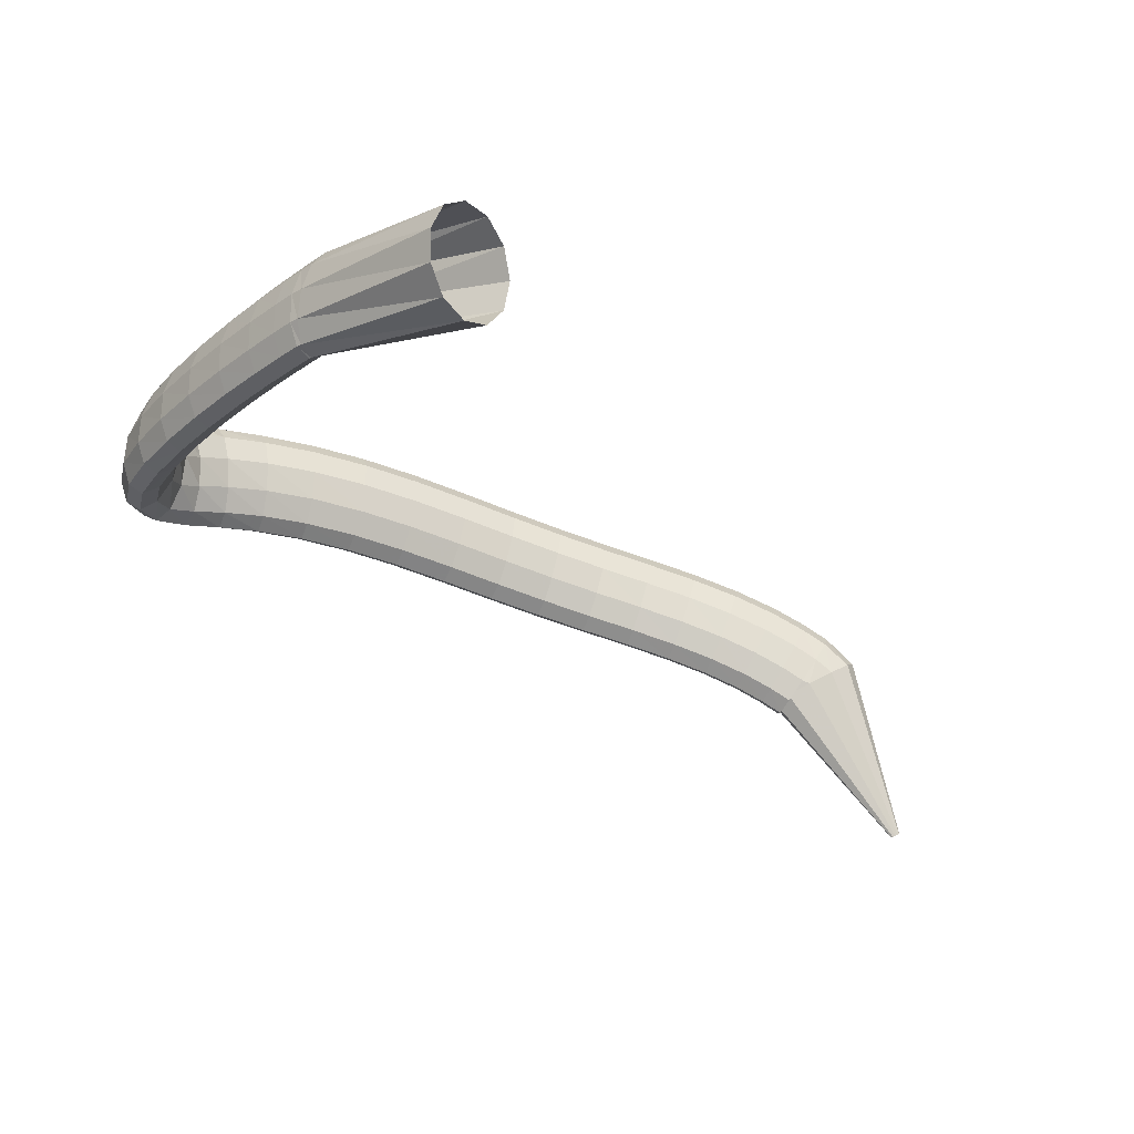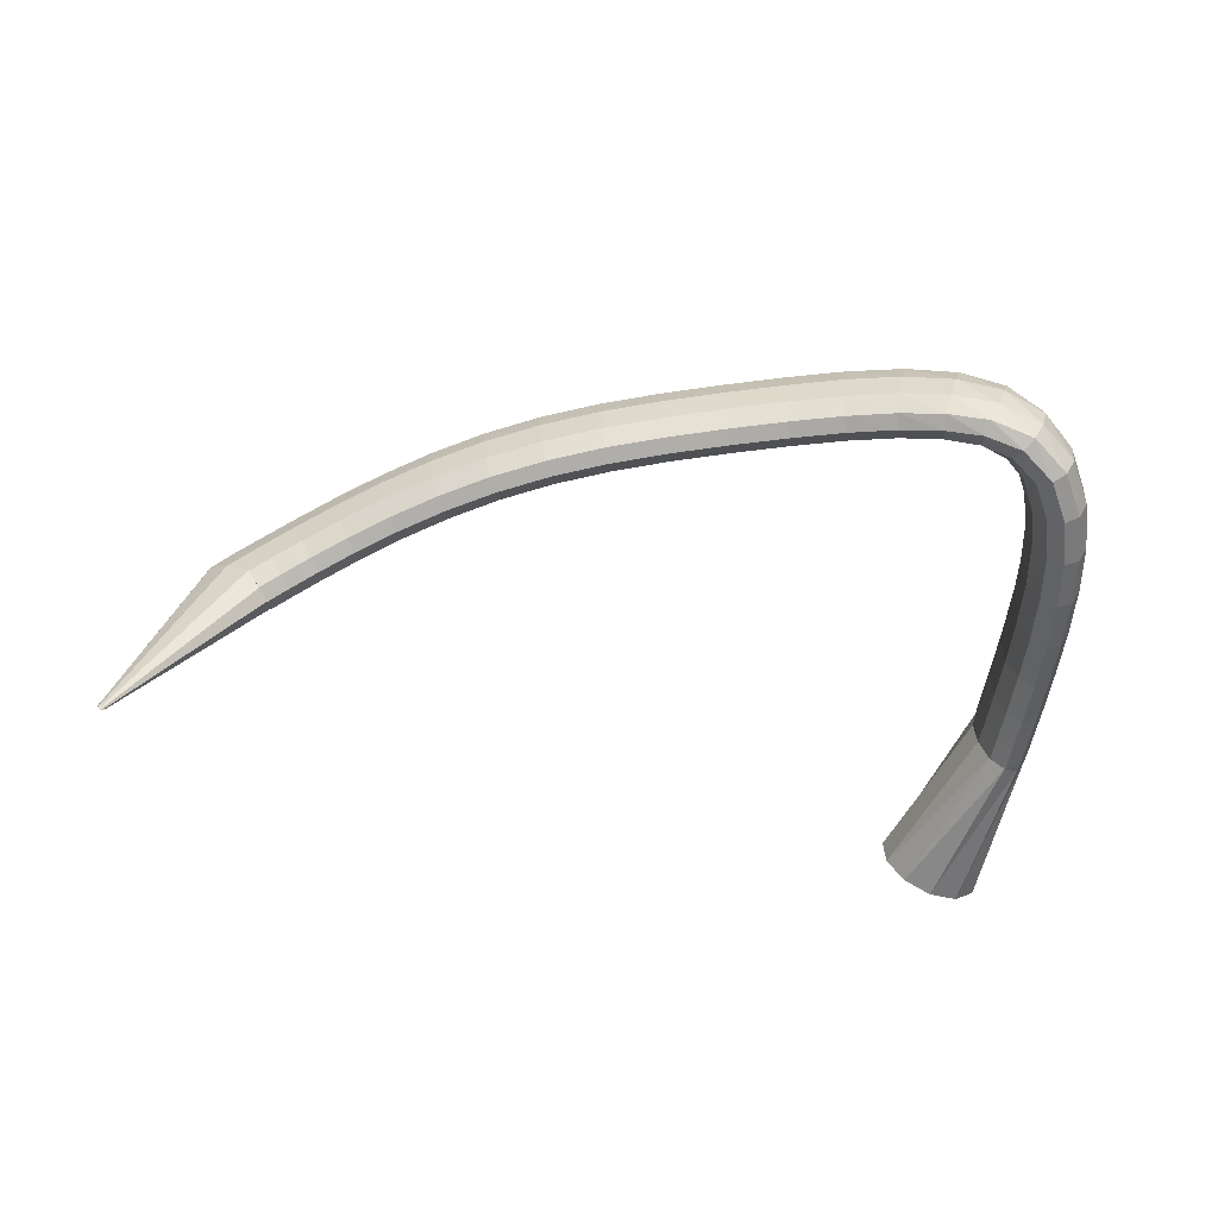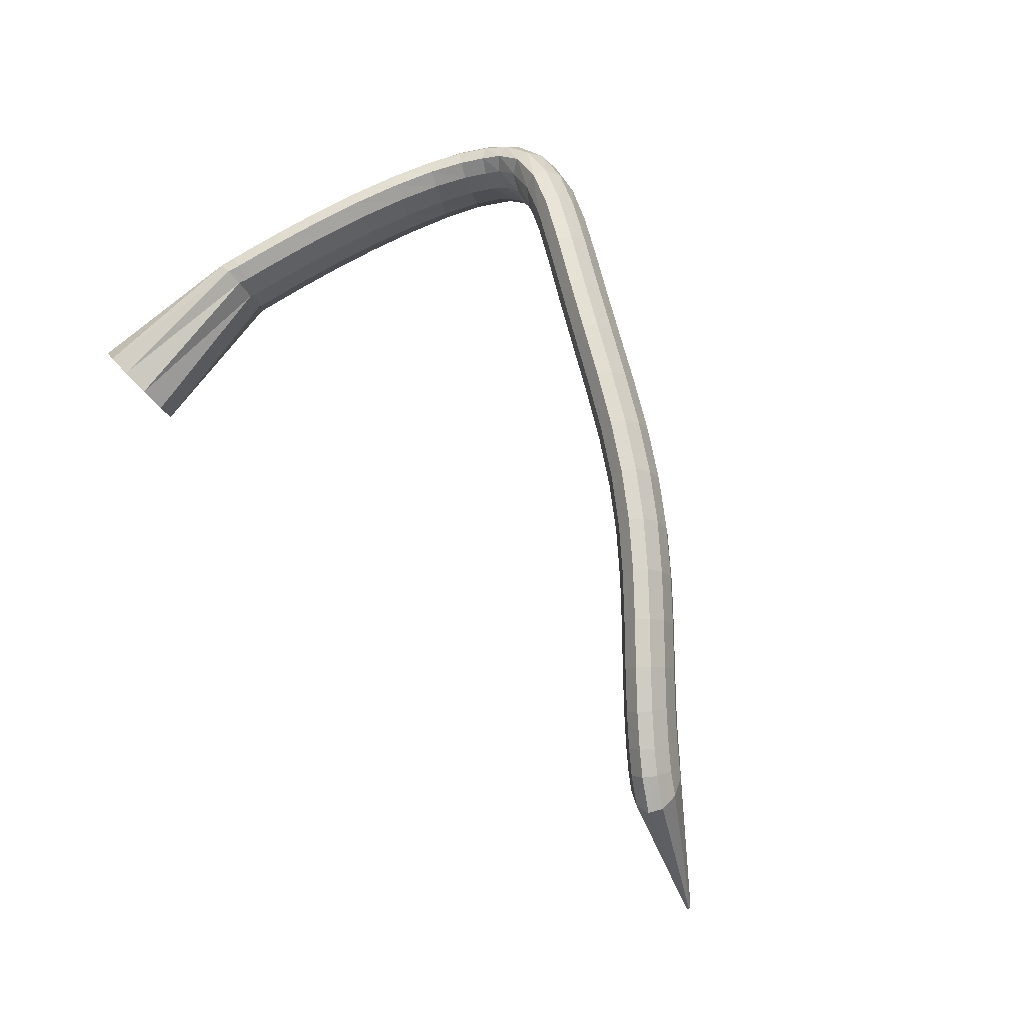
<metadata>
{"format":"obj","ext":"obj","renderer":"f3d","projection":"perspective","resolution":1024,"background":"white","views":[{"elev":-36.7,"azim":132.9,"up":"+Z"},{"elev":-44.5,"azim":-12.4,"up":"+Z"},{"elev":64.6,"azim":-124.1,"up":"+Z"}]}
</metadata>
<code>
g tube1
v 82.71 126.4 179.3
v 82.91 126.3 179.2
v 83.08 126.3 179.1
v 83.18 126.4 179
v 83.17 126.5 179
v 83.06 126.7 179.1
v 82.89 126.9 179.3
v 82.7 127 179.4
v 82.55 126.9 179.5
v 82.5 126.8 179.5
v 82.56 126.6 179.5
v 82.71 126.4 179.3
v 91.29 122.9 194.5
v 93.17 121.6 192.9
v 94.87 121.4 191.7
v 95.87 122.2 191.1
v 95.85 124 191.4
v 94.8 126 192.4
v 93.07 127.6 193.9
v 91.2 128.4 195.3
v 89.79 128.1 196.3
v 89.28 126.7 196.5
v 89.84 124.8 195.8
v 91.29 122.9 194.5
v 92.24 122.4 195.1
v 93.2 121.4 192.7
v 94.31 121.4 190.9
v 95.21 122.3 190.2
v 95.62 123.9 190.9
v 95.41 125.6 192.7
v 94.64 126.9 195
v 93.57 127.4 197.2
v 92.52 127 198.5
v 91.84 125.7 198.5
v 91.73 124 197.3
v 92.24 122.4 195.1
v 94.11 121.4 196.2
v 94.94 120.5 193.8
v 95.97 120.5 191.9
v 96.87 121.4 191.2
v 97.35 122.9 191.9
v 97.27 124.6 193.8
v 96.64 125.8 196.2
v 95.68 126.3 198.4
v 94.67 125.9 199.8
v 93.95 124.6 199.8
v 93.74 123 198.5
v 94.11 121.4 196.2
v 96.68 119.9 197.6
v 97.35 119.1 195.1
v 98.29 119.1 193.2
v 99.18 120 192.5
v 99.74 121.5 193.2
v 99.81 123.1 195.1
v 99.35 124.2 197.6
v 98.51 124.7 199.9
v 97.56 124.2 201.3
v 96.8 122.9 201.3
v 96.47 121.4 199.9
v 96.68 119.9 197.6
v 99.8 117.9 199
v 100.3 117.2 196.4
v 101.2 117.3 194.4
v 102 118.2 193.7
v 102.7 119.6 194.5
v 102.9 121.1 196.4
v 102.6 122.2 199
v 101.9 122.5 201.4
v 101 122 202.8
v 100.2 120.8 202.8
v 99.75 119.3 201.3
v 99.8 117.9 199
v 103.4 115.6 200.2
v 103.8 114.9 197.6
v 104.5 115.1 195.6
v 105.3 116 194.9
v 106 117.4 195.6
v 106.3 118.8 197.6
v 106.1 119.8 200.3
v 105.6 120.1 202.7
v 104.7 119.5 204.1
v 104 118.3 204.1
v 103.5 116.8 202.6
v 103.4 115.6 200.2
v 107.3 113 201.3
v 107.6 112.4 198.6
v 108.3 112.7 196.6
v 109 113.7 195.9
v 109.7 115.1 196.6
v 110.1 116.4 198.7
v 110 117.4 201.3
v 109.5 117.5 203.8
v 108.8 116.9 205.2
v 108 115.7 205.2
v 107.5 114.2 203.7
v 107.3 113 201.3
v 111.7 110.5 202.2
v 111.9 110 199.5
v 112.4 110.3 197.5
v 113.1 111.3 196.7
v 113.7 112.7 197.5
v 114.1 114.1 199.5
v 114.1 115 202.2
v 113.7 115.1 204.6
v 113.1 114.4 206.1
v 112.4 113.1 206.1
v 111.9 111.7 204.6
v 111.7 110.5 202.2
v 116.3 108.1 202.9
v 116.5 107.6 200.2
v 116.9 108 198.2
v 117.5 109 197.4
v 118.1 110.5 198.1
v 118.5 111.9 200.2
v 118.5 112.7 202.9
v 118.2 112.8 205.3
v 117.6 112.1 206.8
v 117 110.8 206.8
v 116.5 109.3 205.4
v 116.3 108.1 202.9
v 121.2 106 203.5
v 121.3 105.5 200.8
v 121.7 105.9 198.8
v 122.2 107 198
v 122.8 108.5 198.7
v 123.1 109.9 200.8
v 123.2 110.7 203.4
v 122.9 110.8 205.9
v 122.4 110 207.4
v 121.9 108.7 207.4
v 121.4 107.2 206
v 121.2 106 203.5
v 126.3 104.1 204
v 126.3 103.6 201.3
v 126.7 104 199.2
v 127.1 105.1 198.4
v 127.6 106.6 199.2
v 128 108 201.2
v 128.1 108.9 203.9
v 127.9 108.9 206.4
v 127.5 108.1 207.9
v 127 106.7 207.9
v 126.6 105.2 206.5
v 126.3 104.1 204
v 131.4 102.2 204.3
v 131.4 101.8 201.6
v 131.6 102.2 199.5
v 132.1 103.3 198.7
v 132.6 104.8 199.5
v 133 106.2 201.5
v 133.2 107 204.2
v 133.1 107 206.7
v 132.8 106.2 208.2
v 132.2 104.8 208.2
v 131.8 103.4 206.8
v 131.4 102.2 204.3
v 136.5 100.3 204.4
v 136.3 99.95 201.7
v 136.5 100.4 199.6
v 136.9 101.5 198.8
v 137.5 103 199.6
v 138 104.3 201.6
v 138.3 105.1 204.3
v 138.3 105 206.8
v 138 104.2 208.3
v 137.5 102.9 208.3
v 136.9 101.4 206.9
v 136.5 100.3 204.4
v 141.4 98.41 204.2
v 141 98.09 201.5
v 141 98.59 199.4
v 141.4 99.74 198.6
v 142.1 101.2 199.4
v 142.7 102.4 201.4
v 143.2 103.1 204.1
v 143.4 103 206.6
v 143.2 102.2 208.1
v 142.7 100.8 208.1
v 142 99.43 206.7
v 141.4 98.41 204.2
v 145.9 96.59 203.6
v 145.4 96.33 201
v 145.2 96.88 198.9
v 145.5 98.06 198.1
v 146.2 99.49 198.8
v 147 100.7 200.8
v 147.7 101.4 203.5
v 148.1 101.2 205.9
v 148 100.3 207.4
v 147.5 98.96 207.5
v 146.7 97.57 206.1
v 145.9 96.59 203.6
v 150.3 95.15 202.7
v 149.4 94.87 200.1
v 149 95.42 198.1
v 149.1 96.63 197.3
v 149.7 98.12 198
v 150.6 99.4 199.9
v 151.5 100.1 202.5
v 152.2 99.94 204.9
v 152.3 99.02 206.4
v 152 97.61 206.4
v 151.2 96.17 205.1
v 150.3 95.15 202.7
v 154.3 94.5 201.5
v 153.3 94.02 199
v 152.6 94.44 197.1
v 152.3 95.63 196.3
v 152.6 97.22 196.9
v 153.4 98.69 198.8
v 154.4 99.59 201.2
v 155.3 99.62 203.6
v 155.8 98.78 205
v 155.8 97.33 205.1
v 155.2 95.73 203.8
v 154.3 94.5 201.5
v 158.1 95.18 200.1
v 157.2 94.39 197.7
v 156.3 94.52 195.8
v 155.5 95.53 195
v 155.2 97.1 195.7
v 155.5 98.73 197.6
v 156.2 99.9 200.1
v 157.1 100.2 202.3
v 158 99.64 203.7
v 158.6 98.3 203.7
v 158.6 96.64 202.4
v 158.1 95.18 200.1
v 161.1 97.37 198.8
v 160.6 96.6 196.2
v 159.7 96.56 194.3
v 158.6 97.26 193.7
v 157.7 98.49 194.5
v 157.3 99.85 196.6
v 157.5 100.9 199.2
v 158.2 101.3 201.5
v 159.3 101 202.8
v 160.3 99.97 202.7
v 161 98.63 201.2
v 161.1 97.37 198.8
v 163.2 100.6 197.7
v 162.9 100.1 195
v 162 100.1 193.1
v 160.7 100.5 192.6
v 159.5 101.4 193.5
v 158.8 102.3 195.7
v 158.8 103 198.5
v 159.4 103.3 200.9
v 160.5 103 202.1
v 161.8 102.4 201.9
v 162.8 101.5 200.3
v 163.2 100.6 197.7
v 164.7 104.7 196.9
v 164.4 104.3 194.2
v 163.4 104.3 192.3
v 162.1 104.6 191.8
v 160.8 105.1 192.8
v 160 105.7 195.1
v 159.9 106.2 197.9
v 160.6 106.4 200.3
v 161.8 106.2 201.5
v 163.1 105.8 201.3
v 164.2 105.2 199.5
v 164.7 104.7 196.9
v 165.7 109.2 196.3
v 165.4 108.9 193.6
v 164.4 108.9 191.7
v 163 109.1 191.2
v 161.7 109.5 192.3
v 160.9 109.9 194.6
v 160.8 110.2 197.4
v 161.5 110.4 199.8
v 162.8 110.3 201.1
v 164.1 110 200.7
v 165.2 109.6 198.9
v 165.7 109.2 196.3
v 166.4 114 195.8
v 166.1 113.7 193.1
v 165.1 113.7 191.2
v 163.7 113.8 190.7
v 162.4 114.1 191.9
v 161.6 114.4 194.2
v 161.6 114.7 197
v 162.3 114.9 199.4
v 163.5 114.8 200.6
v 164.9 114.6 200.2
v 166 114.3 198.4
v 166.4 114 195.8
v 167 118.7 195.2
v 166.6 118.5 192.6
v 165.5 118.4 190.7
v 164.2 118.5 190.3
v 162.9 118.7 191.4
v 162.1 119 193.8
v 162.1 119.3 196.6
v 162.8 119.5 198.9
v 164.1 119.5 200.1
v 165.5 119.4 199.7
v 166.5 119.1 197.9
v 167 118.7 195.2
v 167.3 123.1 194.7
v 166.9 122.8 192
v 165.9 122.7 190.2
v 164.5 122.7 189.8
v 163.2 122.9 190.9
v 162.4 123.3 193.3
v 162.4 123.6 196.1
v 163.2 123.8 198.4
v 164.4 123.9 199.6
v 165.8 123.7 199.2
v 166.9 123.4 197.4
v 167.3 123.1 194.7
v 167.5 126.6 194.3
v 167.1 126.3 191.6
v 166.1 126.1 189.8
v 164.7 126.1 189.4
v 163.4 126.4 190.5
v 162.6 126.7 192.9
v 162.6 127.1 195.6
v 163.4 127.3 198
v 164.7 127.4 199.2
v 166.1 127.3 198.8
v 167.1 127 197
v 167.5 126.6 194.3
v 167.7 128.9 194
v 167.3 128.5 191.3
v 166.2 128.4 189.5
v 164.8 128.4 189.1
v 163.5 128.6 190.2
v 162.8 129 192.6
v 162.8 129.3 195.3
v 163.5 129.6 197.7
v 164.8 129.7 198.9
v 166.2 129.6 198.5
v 167.3 129.3 196.7
v 167.7 128.9 194
v 167.7 130.1 193.7
v 167.2 129.4 191.1
v 166.1 128.8 189.4
v 164.7 128.6 189.1
v 163.5 128.7 190.3
v 162.8 129.1 192.6
v 162.9 129.8 195.4
v 163.7 130.5 197.6
v 164.9 130.9 198.7
v 166.3 131 198.2
v 167.3 130.7 196.4
v 167.7 130.1 193.7
v 167.8 145.7 189.8
v 167 144.9 187.2
v 164.8 144.1 185.6
v 162.1 143.7 185.3
v 159.6 143.6 186.6
v 158.1 144 189
v 158.2 144.7 191.7
v 159.7 145.4 193.9
v 162.3 146.1 194.9
v 165 146.4 194.4
v 167.1 146.2 192.5
v 167.8 145.7 189.8
f 1 2 14
f 14 13 1
f 2 3 15
f 15 14 2
f 3 4 16
f 16 15 3
f 4 5 17
f 17 16 4
f 5 6 18
f 18 17 5
f 6 7 19
f 19 18 6
f 7 8 20
f 20 19 7
f 8 9 21
f 21 20 8
f 9 10 22
f 22 21 9
f 10 11 23
f 23 22 10
f 11 12 24
f 24 23 11
f 13 14 26
f 26 25 13
f 14 15 27
f 27 26 14
f 15 16 28
f 28 27 15
f 16 17 29
f 29 28 16
f 17 18 30
f 30 29 17
f 18 19 31
f 31 30 18
f 19 20 32
f 32 31 19
f 20 21 33
f 33 32 20
f 21 22 34
f 34 33 21
f 22 23 35
f 35 34 22
f 23 24 36
f 36 35 23
f 25 26 38
f 38 37 25
f 26 27 39
f 39 38 26
f 27 28 40
f 40 39 27
f 28 29 41
f 41 40 28
f 29 30 42
f 42 41 29
f 30 31 43
f 43 42 30
f 31 32 44
f 44 43 31
f 32 33 45
f 45 44 32
f 33 34 46
f 46 45 33
f 34 35 47
f 47 46 34
f 35 36 48
f 48 47 35
f 37 38 50
f 50 49 37
f 38 39 51
f 51 50 38
f 39 40 52
f 52 51 39
f 40 41 53
f 53 52 40
f 41 42 54
f 54 53 41
f 42 43 55
f 55 54 42
f 43 44 56
f 56 55 43
f 44 45 57
f 57 56 44
f 45 46 58
f 58 57 45
f 46 47 59
f 59 58 46
f 47 48 60
f 60 59 47
f 49 50 62
f 62 61 49
f 50 51 63
f 63 62 50
f 51 52 64
f 64 63 51
f 52 53 65
f 65 64 52
f 53 54 66
f 66 65 53
f 54 55 67
f 67 66 54
f 55 56 68
f 68 67 55
f 56 57 69
f 69 68 56
f 57 58 70
f 70 69 57
f 58 59 71
f 71 70 58
f 59 60 72
f 72 71 59
f 61 62 74
f 74 73 61
f 62 63 75
f 75 74 62
f 63 64 76
f 76 75 63
f 64 65 77
f 77 76 64
f 65 66 78
f 78 77 65
f 66 67 79
f 79 78 66
f 67 68 80
f 80 79 67
f 68 69 81
f 81 80 68
f 69 70 82
f 82 81 69
f 70 71 83
f 83 82 70
f 71 72 84
f 84 83 71
f 73 74 86
f 86 85 73
f 74 75 87
f 87 86 74
f 75 76 88
f 88 87 75
f 76 77 89
f 89 88 76
f 77 78 90
f 90 89 77
f 78 79 91
f 91 90 78
f 79 80 92
f 92 91 79
f 80 81 93
f 93 92 80
f 81 82 94
f 94 93 81
f 82 83 95
f 95 94 82
f 83 84 96
f 96 95 83
f 85 86 98
f 98 97 85
f 86 87 99
f 99 98 86
f 87 88 100
f 100 99 87
f 88 89 101
f 101 100 88
f 89 90 102
f 102 101 89
f 90 91 103
f 103 102 90
f 91 92 104
f 104 103 91
f 92 93 105
f 105 104 92
f 93 94 106
f 106 105 93
f 94 95 107
f 107 106 94
f 95 96 108
f 108 107 95
f 97 98 110
f 110 109 97
f 98 99 111
f 111 110 98
f 99 100 112
f 112 111 99
f 100 101 113
f 113 112 100
f 101 102 114
f 114 113 101
f 102 103 115
f 115 114 102
f 103 104 116
f 116 115 103
f 104 105 117
f 117 116 104
f 105 106 118
f 118 117 105
f 106 107 119
f 119 118 106
f 107 108 120
f 120 119 107
f 109 110 122
f 122 121 109
f 110 111 123
f 123 122 110
f 111 112 124
f 124 123 111
f 112 113 125
f 125 124 112
f 113 114 126
f 126 125 113
f 114 115 127
f 127 126 114
f 115 116 128
f 128 127 115
f 116 117 129
f 129 128 116
f 117 118 130
f 130 129 117
f 118 119 131
f 131 130 118
f 119 120 132
f 132 131 119
f 121 122 134
f 134 133 121
f 122 123 135
f 135 134 122
f 123 124 136
f 136 135 123
f 124 125 137
f 137 136 124
f 125 126 138
f 138 137 125
f 126 127 139
f 139 138 126
f 127 128 140
f 140 139 127
f 128 129 141
f 141 140 128
f 129 130 142
f 142 141 129
f 130 131 143
f 143 142 130
f 131 132 144
f 144 143 131
f 133 134 146
f 146 145 133
f 134 135 147
f 147 146 134
f 135 136 148
f 148 147 135
f 136 137 149
f 149 148 136
f 137 138 150
f 150 149 137
f 138 139 151
f 151 150 138
f 139 140 152
f 152 151 139
f 140 141 153
f 153 152 140
f 141 142 154
f 154 153 141
f 142 143 155
f 155 154 142
f 143 144 156
f 156 155 143
f 145 146 158
f 158 157 145
f 146 147 159
f 159 158 146
f 147 148 160
f 160 159 147
f 148 149 161
f 161 160 148
f 149 150 162
f 162 161 149
f 150 151 163
f 163 162 150
f 151 152 164
f 164 163 151
f 152 153 165
f 165 164 152
f 153 154 166
f 166 165 153
f 154 155 167
f 167 166 154
f 155 156 168
f 168 167 155
f 157 158 170
f 170 169 157
f 158 159 171
f 171 170 158
f 159 160 172
f 172 171 159
f 160 161 173
f 173 172 160
f 161 162 174
f 174 173 161
f 162 163 175
f 175 174 162
f 163 164 176
f 176 175 163
f 164 165 177
f 177 176 164
f 165 166 178
f 178 177 165
f 166 167 179
f 179 178 166
f 167 168 180
f 180 179 167
f 169 170 182
f 182 181 169
f 170 171 183
f 183 182 170
f 171 172 184
f 184 183 171
f 172 173 185
f 185 184 172
f 173 174 186
f 186 185 173
f 174 175 187
f 187 186 174
f 175 176 188
f 188 187 175
f 176 177 189
f 189 188 176
f 177 178 190
f 190 189 177
f 178 179 191
f 191 190 178
f 179 180 192
f 192 191 179
f 181 182 194
f 194 193 181
f 182 183 195
f 195 194 182
f 183 184 196
f 196 195 183
f 184 185 197
f 197 196 184
f 185 186 198
f 198 197 185
f 186 187 199
f 199 198 186
f 187 188 200
f 200 199 187
f 188 189 201
f 201 200 188
f 189 190 202
f 202 201 189
f 190 191 203
f 203 202 190
f 191 192 204
f 204 203 191
f 193 194 206
f 206 205 193
f 194 195 207
f 207 206 194
f 195 196 208
f 208 207 195
f 196 197 209
f 209 208 196
f 197 198 210
f 210 209 197
f 198 199 211
f 211 210 198
f 199 200 212
f 212 211 199
f 200 201 213
f 213 212 200
f 201 202 214
f 214 213 201
f 202 203 215
f 215 214 202
f 203 204 216
f 216 215 203
f 205 206 218
f 218 217 205
f 206 207 219
f 219 218 206
f 207 208 220
f 220 219 207
f 208 209 221
f 221 220 208
f 209 210 222
f 222 221 209
f 210 211 223
f 223 222 210
f 211 212 224
f 224 223 211
f 212 213 225
f 225 224 212
f 213 214 226
f 226 225 213
f 214 215 227
f 227 226 214
f 215 216 228
f 228 227 215
f 217 218 230
f 230 229 217
f 218 219 231
f 231 230 218
f 219 220 232
f 232 231 219
f 220 221 233
f 233 232 220
f 221 222 234
f 234 233 221
f 222 223 235
f 235 234 222
f 223 224 236
f 236 235 223
f 224 225 237
f 237 236 224
f 225 226 238
f 238 237 225
f 226 227 239
f 239 238 226
f 227 228 240
f 240 239 227
f 229 230 242
f 242 241 229
f 230 231 243
f 243 242 230
f 231 232 244
f 244 243 231
f 232 233 245
f 245 244 232
f 233 234 246
f 246 245 233
f 234 235 247
f 247 246 234
f 235 236 248
f 248 247 235
f 236 237 249
f 249 248 236
f 237 238 250
f 250 249 237
f 238 239 251
f 251 250 238
f 239 240 252
f 252 251 239
f 241 242 254
f 254 253 241
f 242 243 255
f 255 254 242
f 243 244 256
f 256 255 243
f 244 245 257
f 257 256 244
f 245 246 258
f 258 257 245
f 246 247 259
f 259 258 246
f 247 248 260
f 260 259 247
f 248 249 261
f 261 260 248
f 249 250 262
f 262 261 249
f 250 251 263
f 263 262 250
f 251 252 264
f 264 263 251
f 253 254 266
f 266 265 253
f 254 255 267
f 267 266 254
f 255 256 268
f 268 267 255
f 256 257 269
f 269 268 256
f 257 258 270
f 270 269 257
f 258 259 271
f 271 270 258
f 259 260 272
f 272 271 259
f 260 261 273
f 273 272 260
f 261 262 274
f 274 273 261
f 262 263 275
f 275 274 262
f 263 264 276
f 276 275 263
f 265 266 278
f 278 277 265
f 266 267 279
f 279 278 266
f 267 268 280
f 280 279 267
f 268 269 281
f 281 280 268
f 269 270 282
f 282 281 269
f 270 271 283
f 283 282 270
f 271 272 284
f 284 283 271
f 272 273 285
f 285 284 272
f 273 274 286
f 286 285 273
f 274 275 287
f 287 286 274
f 275 276 288
f 288 287 275
f 277 278 290
f 290 289 277
f 278 279 291
f 291 290 278
f 279 280 292
f 292 291 279
f 280 281 293
f 293 292 280
f 281 282 294
f 294 293 281
f 282 283 295
f 295 294 282
f 283 284 296
f 296 295 283
f 284 285 297
f 297 296 284
f 285 286 298
f 298 297 285
f 286 287 299
f 299 298 286
f 287 288 300
f 300 299 287
f 289 290 302
f 302 301 289
f 290 291 303
f 303 302 290
f 291 292 304
f 304 303 291
f 292 293 305
f 305 304 292
f 293 294 306
f 306 305 293
f 294 295 307
f 307 306 294
f 295 296 308
f 308 307 295
f 296 297 309
f 309 308 296
f 297 298 310
f 310 309 297
f 298 299 311
f 311 310 298
f 299 300 312
f 312 311 299
f 301 302 314
f 314 313 301
f 302 303 315
f 315 314 302
f 303 304 316
f 316 315 303
f 304 305 317
f 317 316 304
f 305 306 318
f 318 317 305
f 306 307 319
f 319 318 306
f 307 308 320
f 320 319 307
f 308 309 321
f 321 320 308
f 309 310 322
f 322 321 309
f 310 311 323
f 323 322 310
f 311 312 324
f 324 323 311
f 313 314 326
f 326 325 313
f 314 315 327
f 327 326 314
f 315 316 328
f 328 327 315
f 316 317 329
f 329 328 316
f 317 318 330
f 330 329 317
f 318 319 331
f 331 330 318
f 319 320 332
f 332 331 319
f 320 321 333
f 333 332 320
f 321 322 334
f 334 333 321
f 322 323 335
f 335 334 322
f 323 324 336
f 336 335 323
f 325 326 338
f 338 337 325
f 326 327 339
f 339 338 326
f 327 328 340
f 340 339 327
f 328 329 341
f 341 340 328
f 329 330 342
f 342 341 329
f 330 331 343
f 343 342 330
f 331 332 344
f 344 343 331
f 332 333 345
f 345 344 332
f 333 334 346
f 346 345 333
f 334 335 347
f 347 346 334
f 335 336 348
f 348 347 335
f 337 338 350
f 350 349 337
f 338 339 351
f 351 350 338
f 339 340 352
f 352 351 339
f 340 341 353
f 353 352 340
f 341 342 354
f 354 353 341
f 342 343 355
f 355 354 342
f 343 344 356
f 356 355 343
f 344 345 357
f 357 356 344
f 345 346 358
f 358 357 345
f 346 347 359
f 359 358 346
f 347 348 360
f 360 359 347
g

</code>
